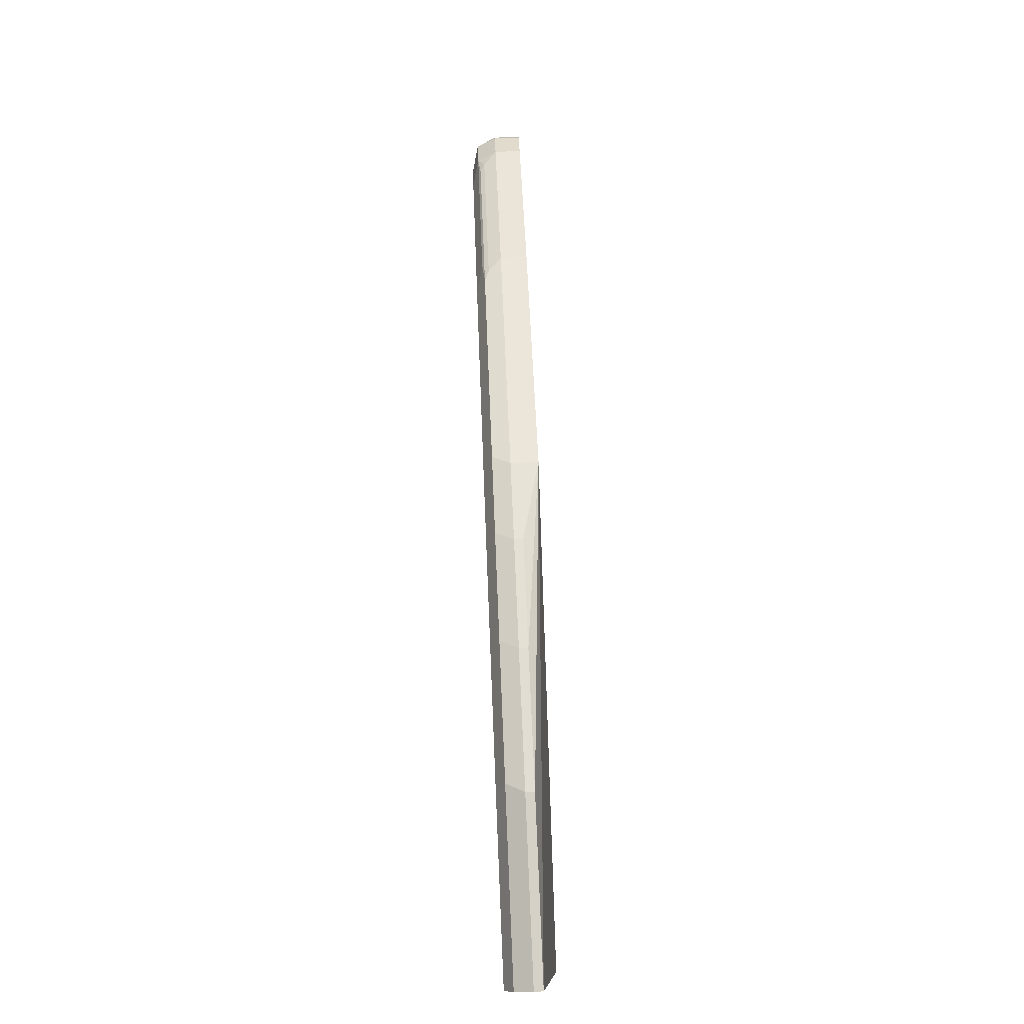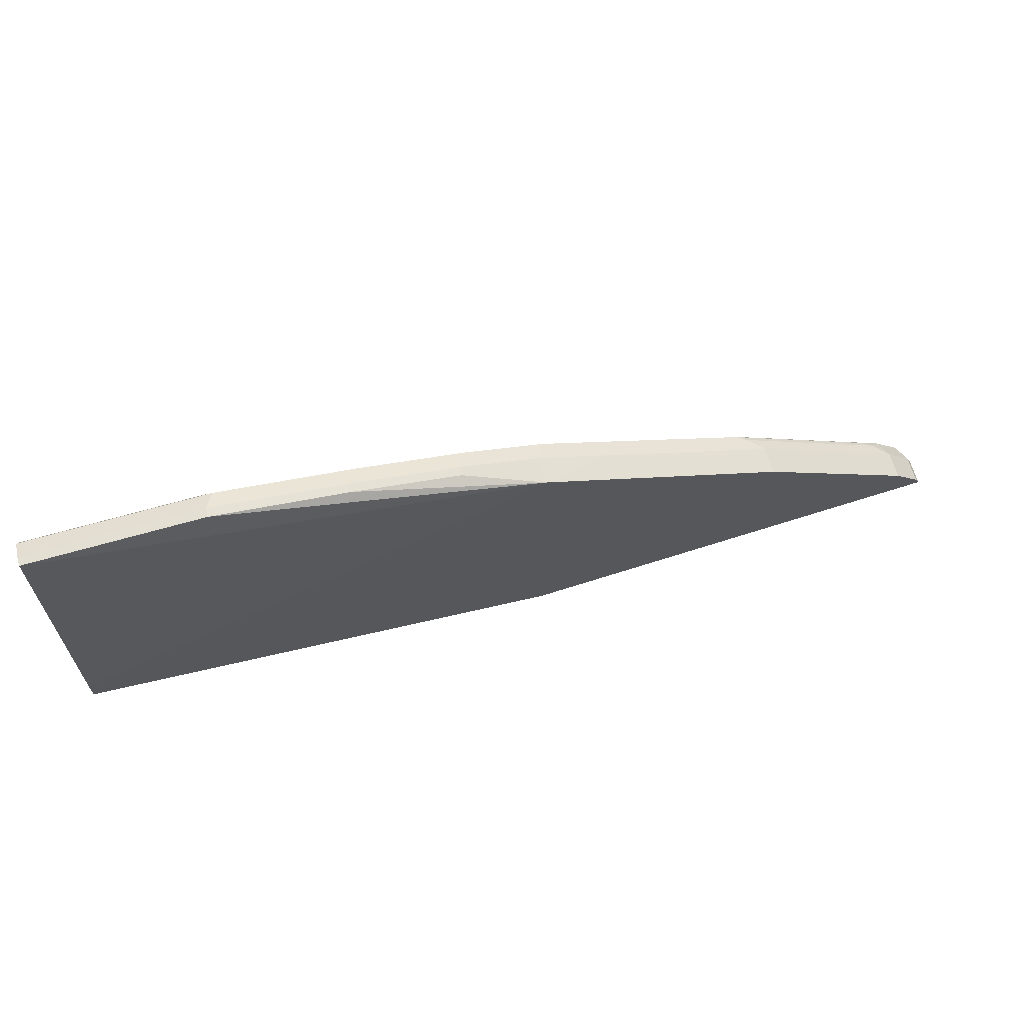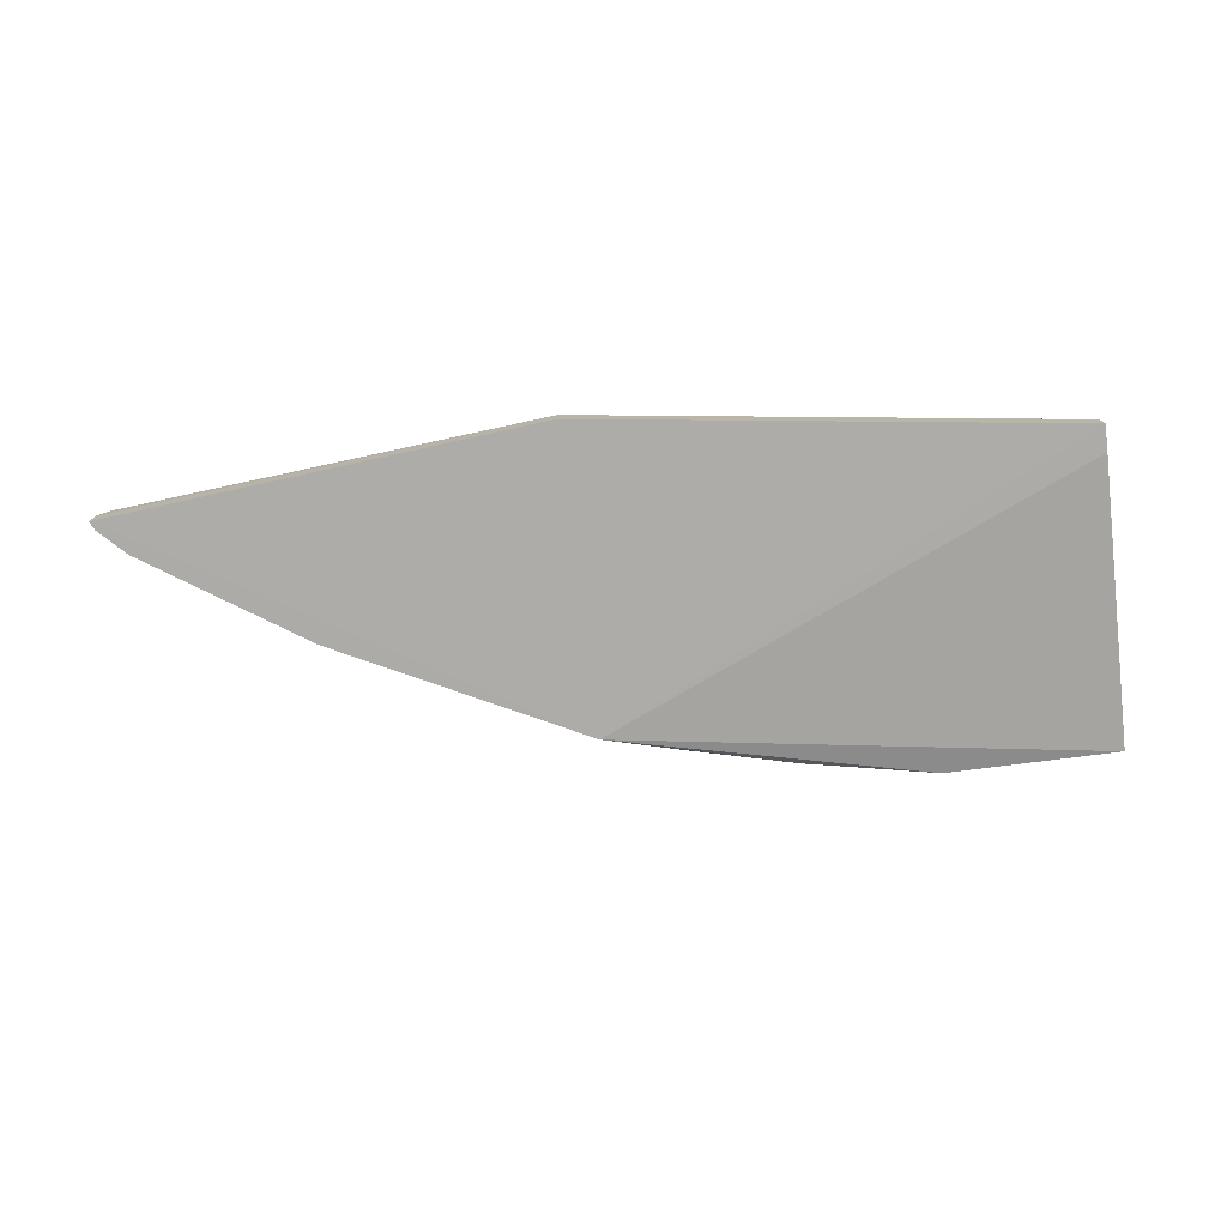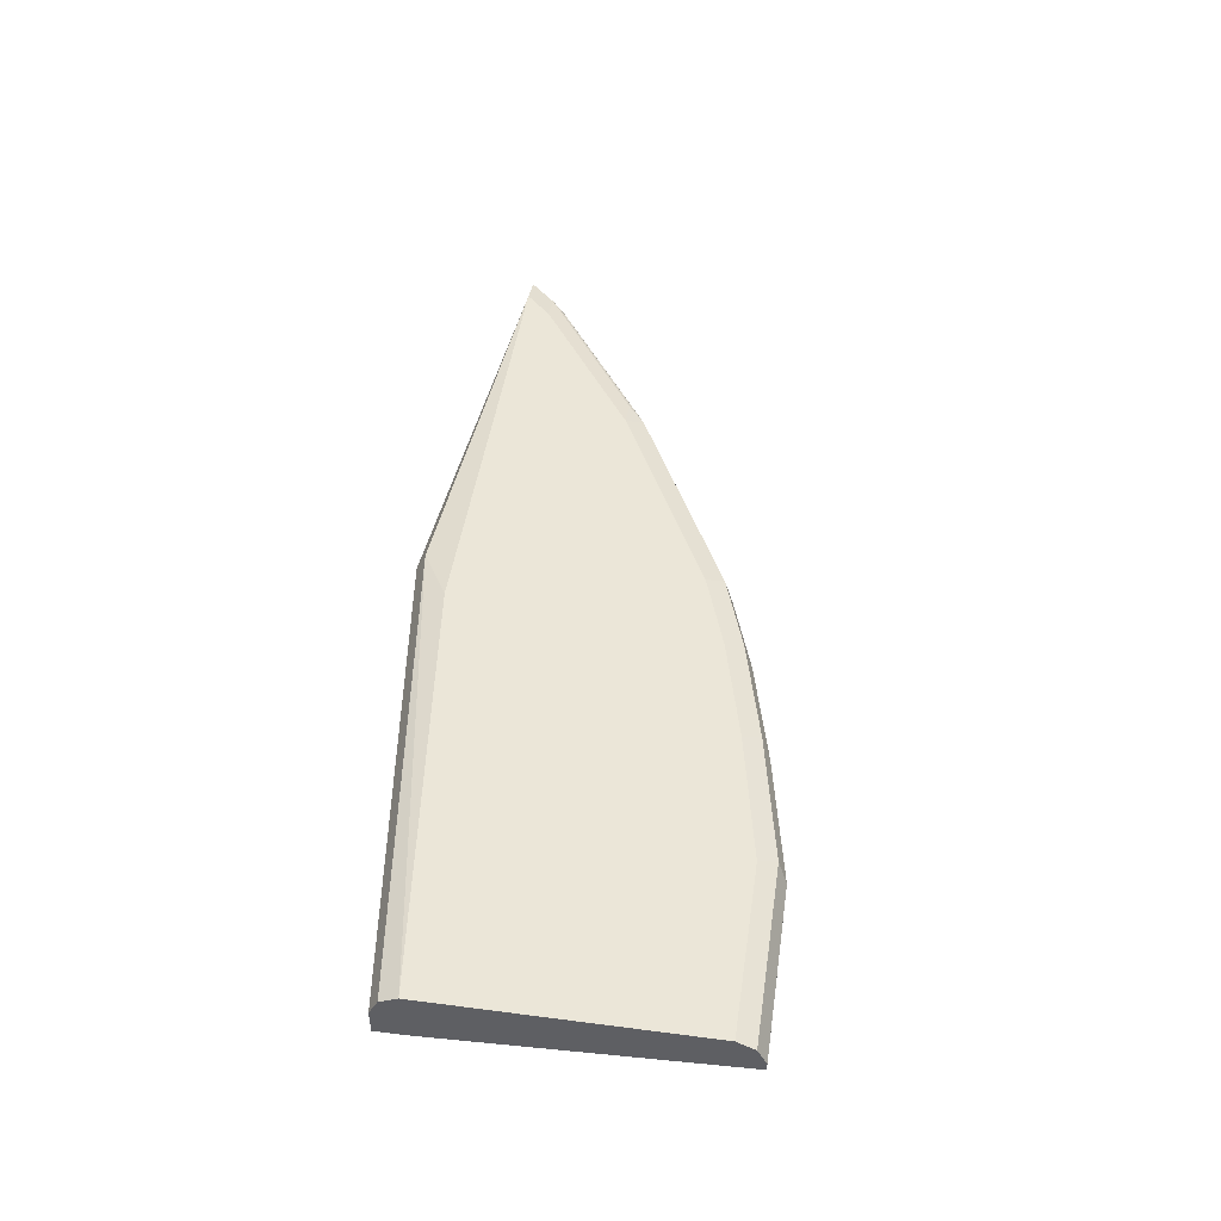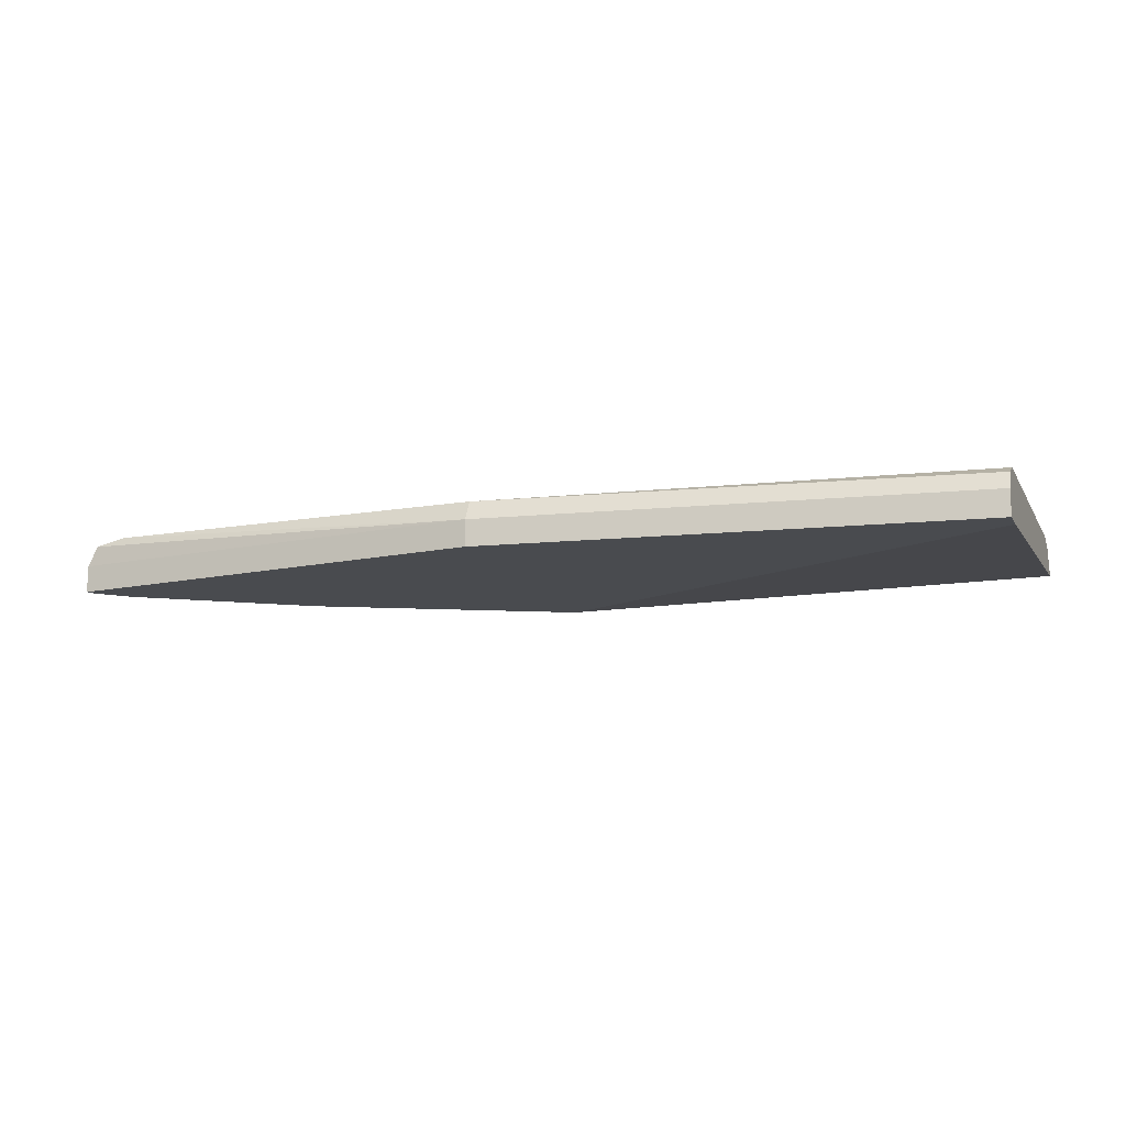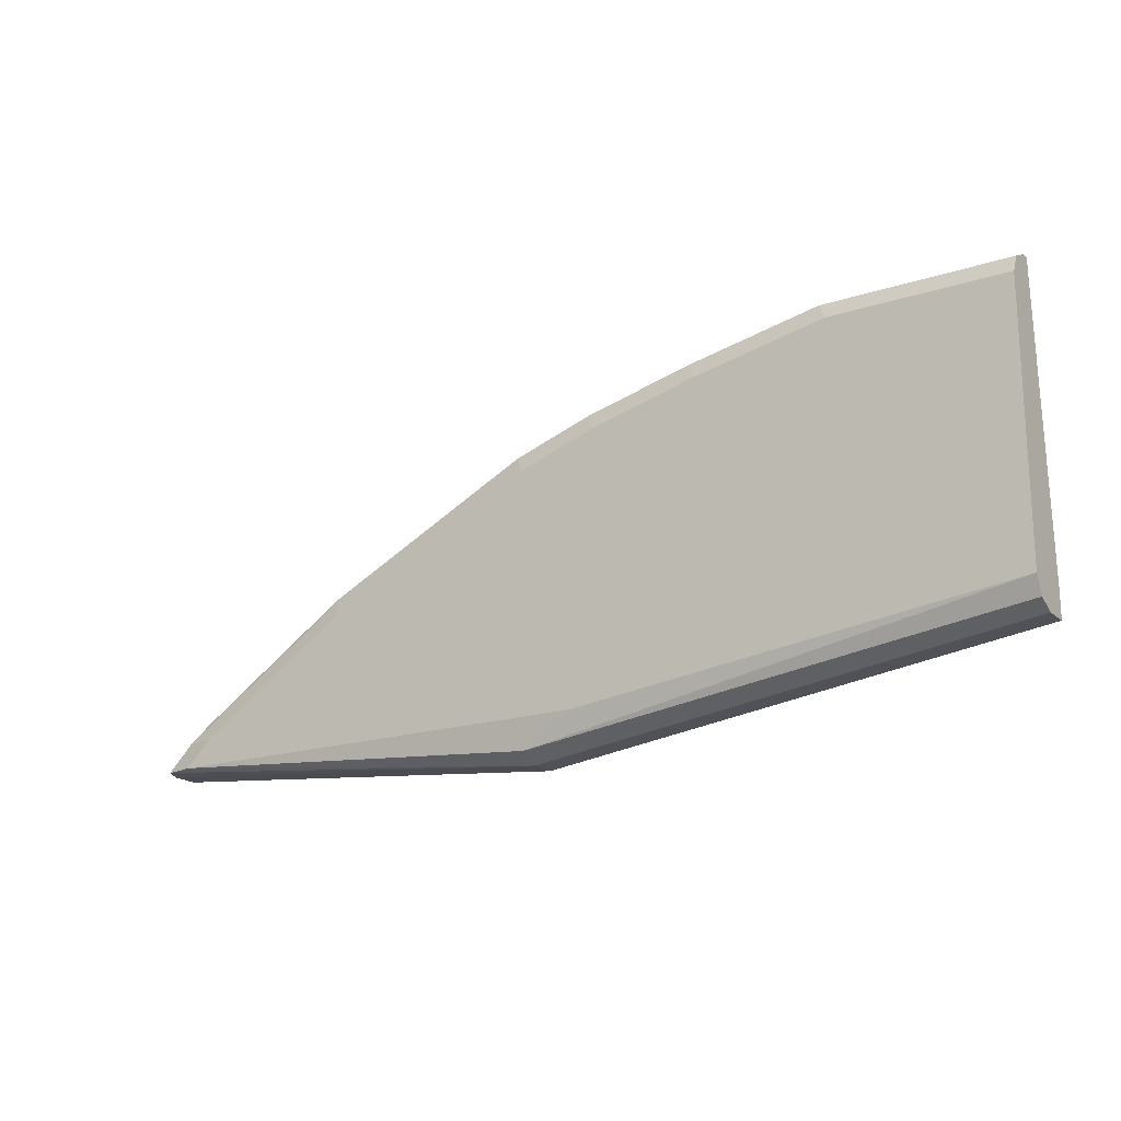
<metadata>
{"format":"obj","ext":"obj","renderer":"f3d","projection":"perspective","resolution":1024,"background":"white","views":[{"elev":79.5,"azim":87.6,"up":"+Y"},{"elev":66.4,"azim":163.9,"up":"+Y"},{"elev":-76.5,"azim":7.2,"up":"+Z"},{"elev":46.5,"azim":98.4,"up":"+Z"},{"elev":-13.7,"azim":20.0,"up":"+Z"},{"elev":-18.3,"azim":32.2,"up":"+Y"}]}
</metadata>
<code>
v -0.006598 -0.2662 0.4438
v -0.006598 -0.1183 0.4438
v -0.2515 -0.2958 0.4438
v -0.2367 -0.1479 0.4438
v -0.2811 -0.1628 0.4438
v -0.4881 -0.281 0.4438
v -0.3994 -0.2219 0.4438
v -0.3156 -0.1676 0.4388
v -0.286 -0.1529 0.4388
v -0.281 -0.1479 0.429
v -0.3205 -0.1676 0.429
v -0.2811 -0.1479 0.4138
v -0.2367 -0.1331 0.4241
v -0.1775 -0.1183 0.4241
v -0.2367 -0.1331 0.429
v -0.2416 -0.1381 0.4388
v -0.1824 -0.1233 0.4388
v -0.1775 -0.1183 0.429
v -0.1036 -0.1035 0.429
v -0.1085 -0.1085 0.4388
v -0.1036 -0.1183 0.4438
v -0.1775 -0.1331 0.4438
v -0.006598 -0.1085 0.4388
v -0.006598 -0.1035 0.429
v -0.006598 -0.281 0.4142
v -0.006598 -0.2761 0.4388
v -0.006598 -0.281 0.429
v -0.2811 -0.318 0.4142
v -0.2811 -0.318 0.429
v -0.2811 -0.3125 0.44
v -0.5029 -0.2958 0.4437
v -0.5196 -0.2958 0.44
v -0.5251 -0.2958 0.429
v -0.5251 -0.2958 0.4138
v -0.5226 -0.2909 0.429
v -0.5079 -0.2761 0.429
v -0.5079 -0.2761 0.4138
v -0.5226 -0.2909 0.4138
v -0.4191 -0.217 0.4138
v -0.4191 -0.217 0.429
v -0.4548 -0.2441 0.4364
v -0.4105 -0.2145 0.4364
v -0.4043 -0.212 0.4388
v -0.4487 -0.2416 0.4388
v -0.416 -0.2219 0.4401
v -0.006598 -0.2662 0.4142
v -0.006598 -0.1035 0.4241
v -0.1036 -0.1035 0.4241
v -0.5048 -0.281 0.4401
v -0.4992 -0.2737 0.4364
v -0.493 -0.2712 0.4388
f 43 44 45
f 39 12 34
f 11 12 39
f 11 39 40
f 11 40 8
f 43 8 40
f 12 25 34
f 43 7 8
f 43 45 7
f 43 41 44
f 37 36 39
f 42 43 40
f 42 40 41
f 41 40 36
f 36 40 39
f 37 39 34
f 38 37 34
f 38 34 35
f 38 35 37
f 35 36 37
f 46 25 12
f 42 41 43
f 46 47 25
f 35 32 36
f 48 47 12
f 9 5 4
f 6 31 3
f 49 45 44
f 51 50 49
f 51 49 44
f 51 44 41
f 51 41 50
f 50 41 36
f 50 36 49
f 49 36 32
f 46 12 47
f 49 32 31
f 49 6 7
f 49 7 45
f 29 34 28
f 28 34 25
f 47 24 25
f 19 20 24
f 19 24 47
f 14 48 12
f 14 19 48
f 48 19 47
f 49 31 6
f 33 32 35
f 18 16 17
f 33 34 29
f 18 19 14
f 18 14 15
f 18 15 16
f 17 16 4
f 16 9 4
f 10 9 16
f 10 16 15
f 13 10 15
f 13 15 14
f 13 14 12
f 13 12 10
f 10 12 11
f 10 11 8
f 10 8 9
f 5 8 7
f 5 7 6
f 5 6 3
f 5 3 4
f 4 3 2
f 2 3 1
f 33 35 34
f 18 17 19
f 17 20 19
f 9 8 5
f 22 21 17
f 33 29 32
f 17 21 20
f 29 31 32
f 29 30 31
f 30 3 31
f 30 26 1
f 27 26 30
f 27 30 29
f 27 29 28
f 27 28 25
f 27 25 26
f 30 1 3
f 1 25 24
f 2 1 24
f 23 2 24
f 23 24 20
f 23 20 2
f 22 4 21
f 21 2 20
f 21 4 2
f 26 25 1
f 22 17 4

</code>
